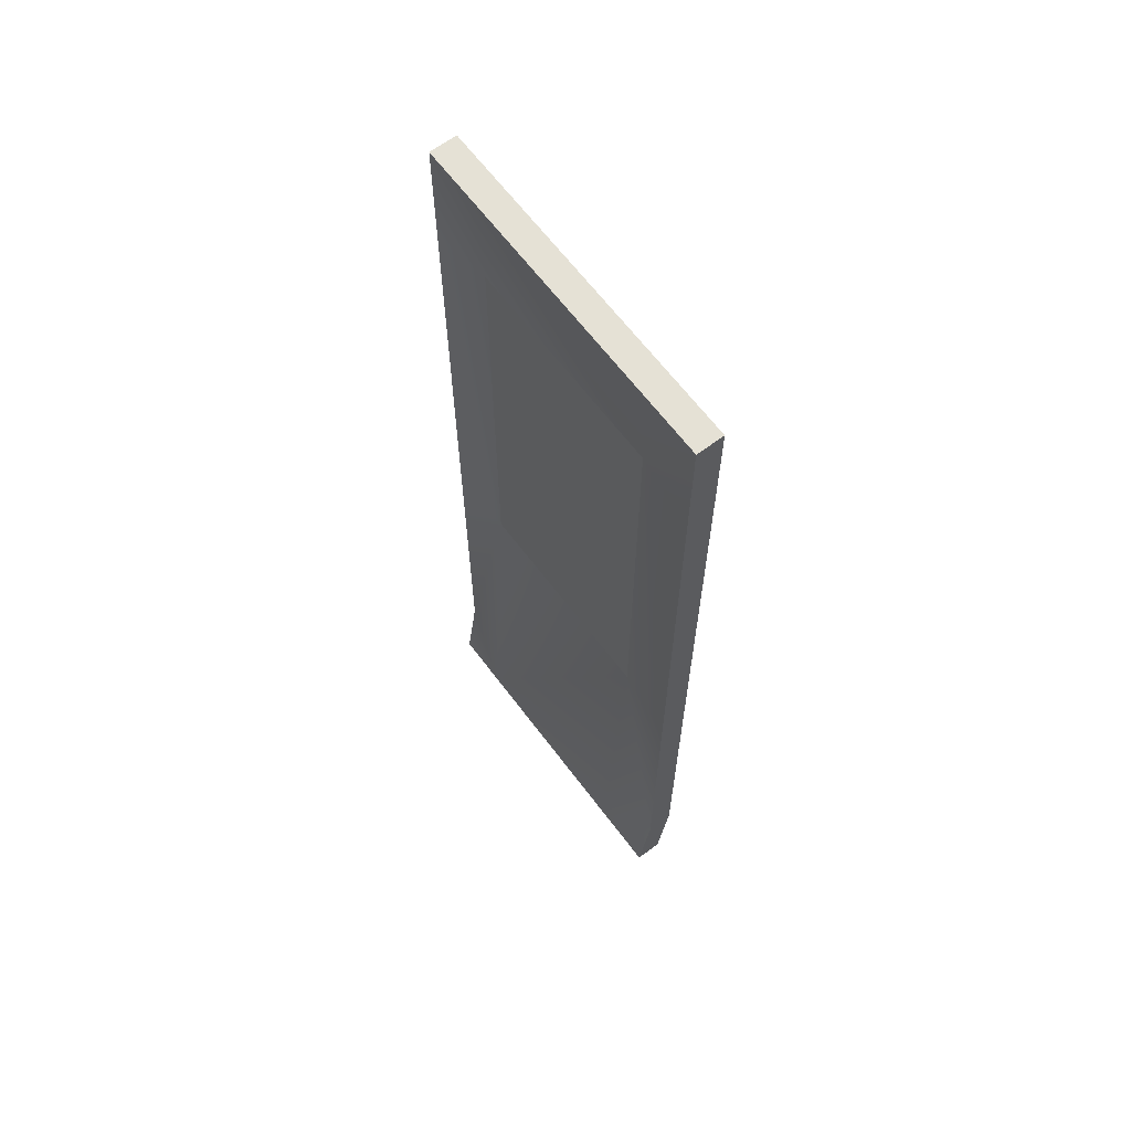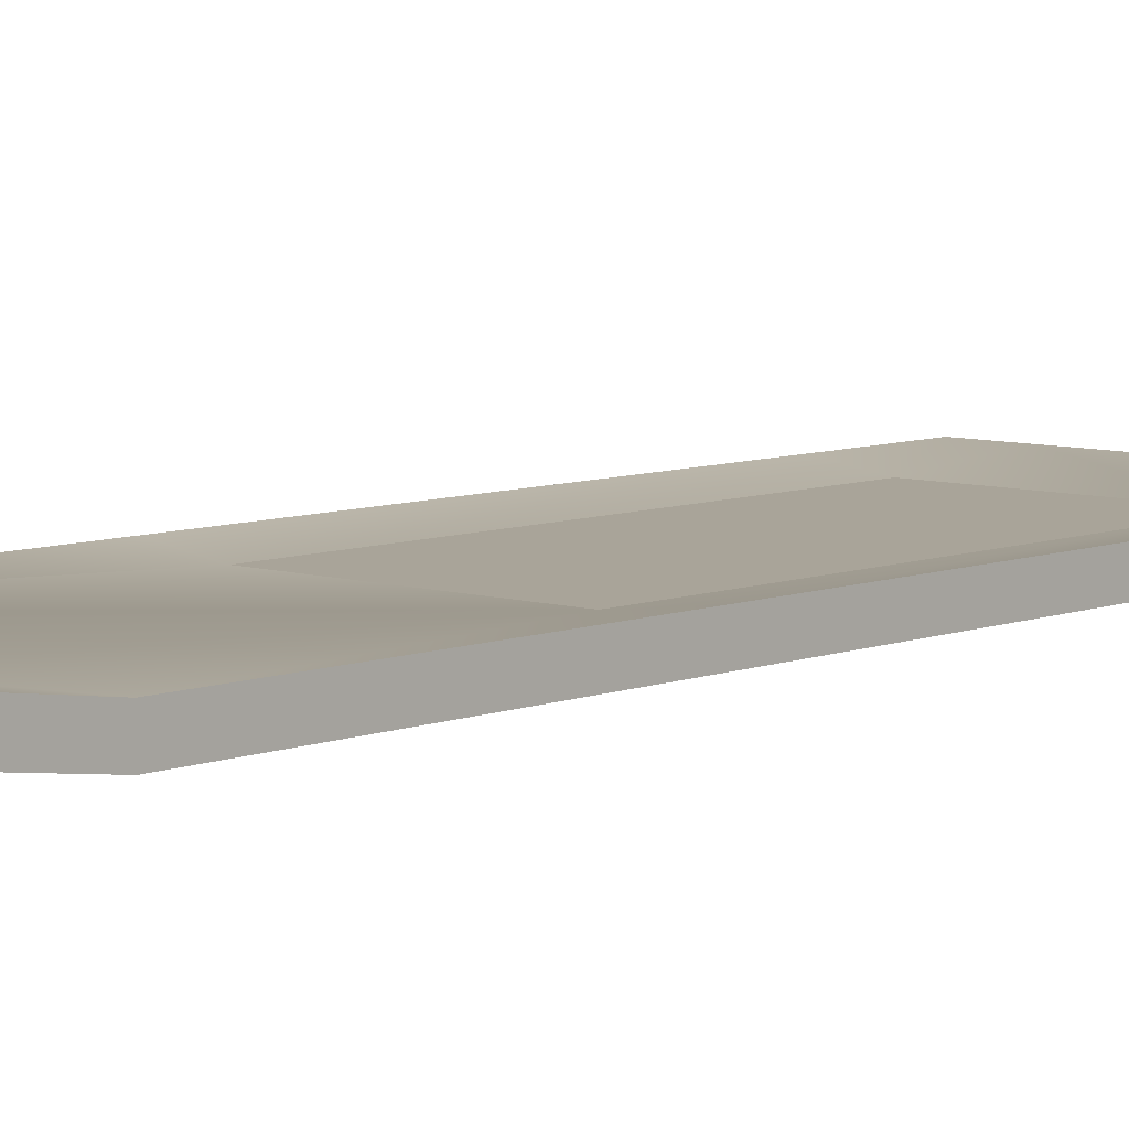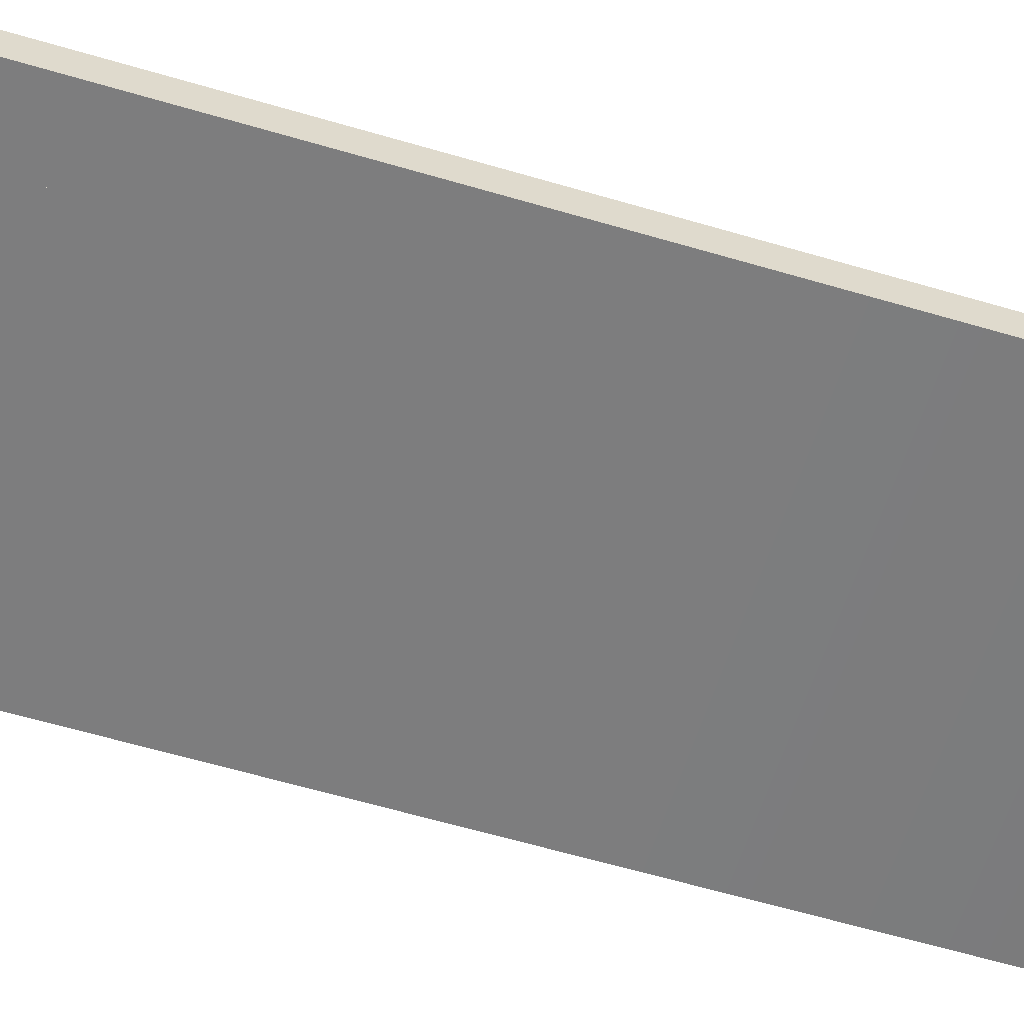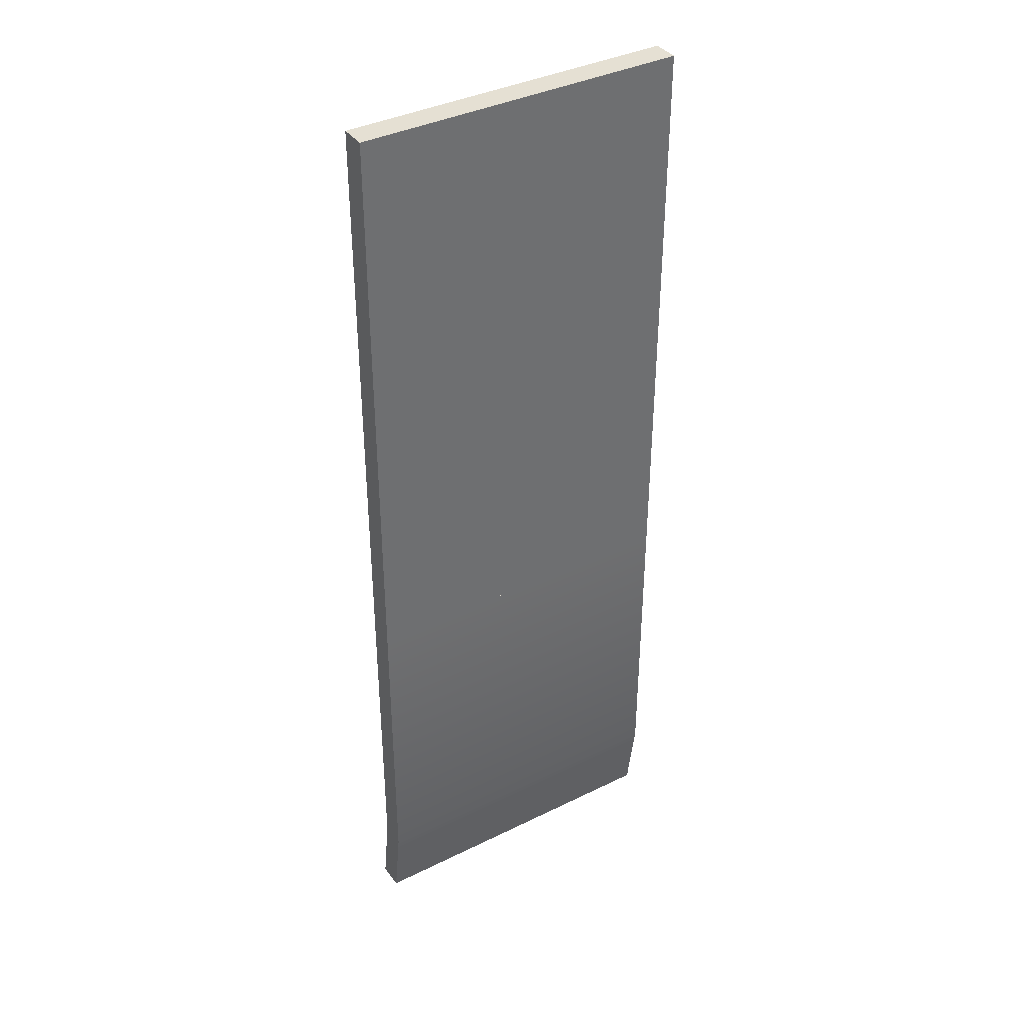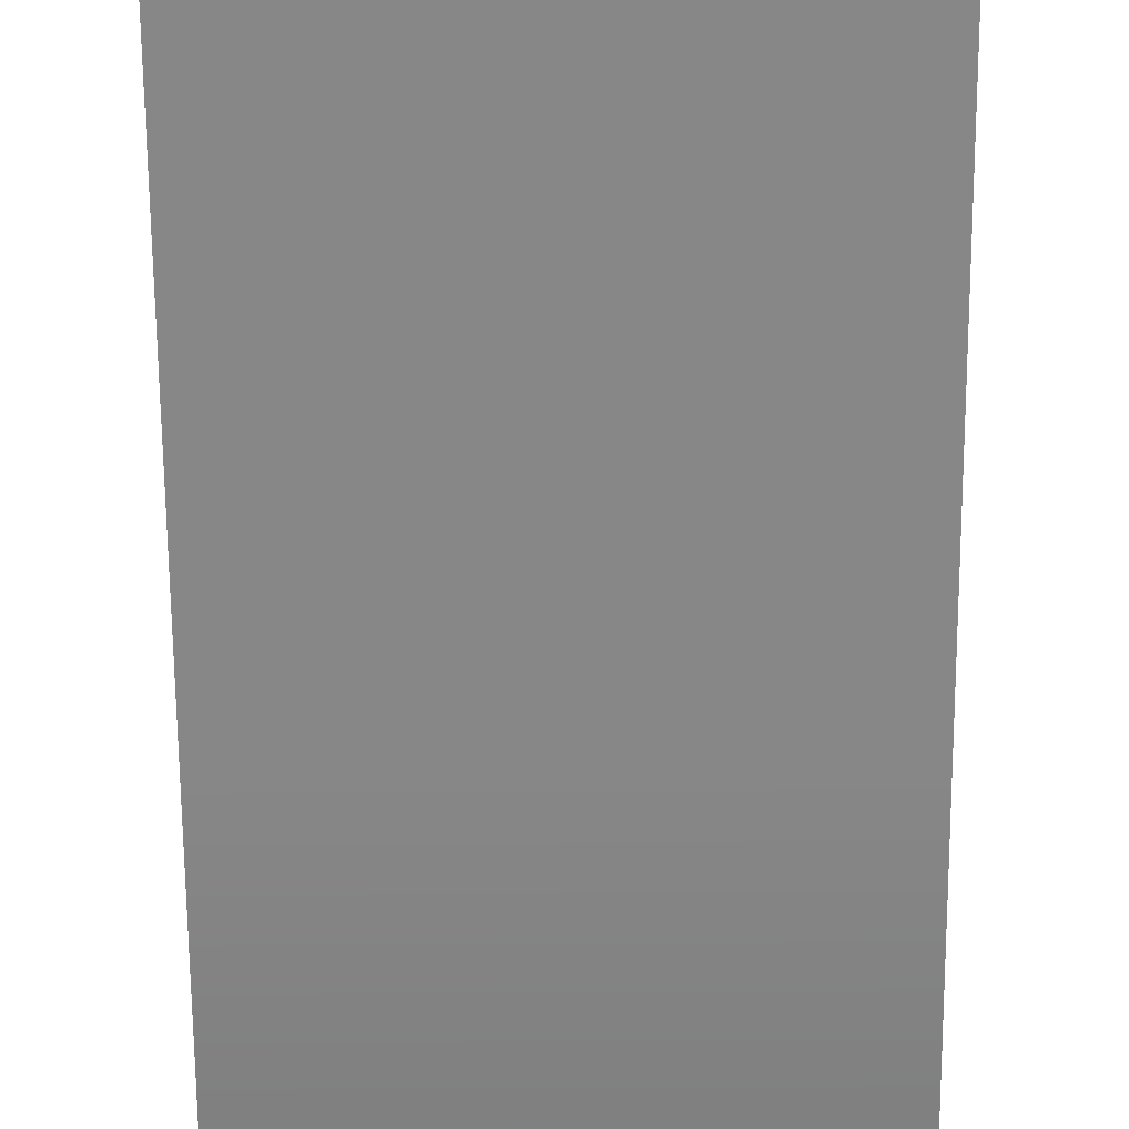
<metadata>
{"format":"obj","ext":"obj","renderer":"f3d","projection":"perspective","resolution":1024,"background":"white","views":[{"elev":65.1,"azim":53.0,"up":"+Y"},{"elev":7.3,"azim":41.9,"up":"+Z"},{"elev":-59.1,"azim":-107.1,"up":"+Z"},{"elev":38.1,"azim":148.0,"up":"+Y"},{"elev":-62.4,"azim":-179.6,"up":"+Z"}]}
</metadata>
<code>
o Dooor_Cube.002
v -0.233 0.8305 0.00599
v -0.233 1.819 0.00599
v 0.218 1.819 0.00599
v 0.218 0.8305 0.00599
v 0.218 0.8305 -0.03341
v 0.218 1.819 -0.03341
v 0.361 1.819 -0.03341
v 0.361 0.8305 -0.03341
v 0.218 -0.01554 -0.007595
v 0.218 0.1626 -0.03341
v 0.361 0.1626 -0.03341
v 0.361 -0.01554 -0.007595
v -0.233 1.819 -0.03341
v -0.233 0.8305 -0.03341
v -0.3527 1.819 -0.03341
v -0.3527 2.066 -0.03341
v -0.233 2.066 -0.03341
v 0.218 2.066 -0.03341
v -0.233 0.1626 -0.03341
v -0.233 -0.01554 -0.007595
v 0.361 2.066 -0.03341
v -0.3527 0.1626 -0.03341
v -0.3527 0.8305 -0.03341
v -0.3527 -0.01554 -0.007595
v 0.361 -0.01554 0.04925
v 0.361 0.1626 0.02344
v 0.361 0.8305 0.02344
v 0.361 1.819 0.02344
v -0.3527 2.066 0.02344
v -0.233 2.066 0.02344
v 0.218 2.066 0.02344
v 0.361 2.066 0.02344
v -0.3527 1.819 0.02344
v 0.218 -0.01554 0.04925
v -0.233 -0.01554 0.04925
v -0.3527 0.8305 0.02344
v -0.3527 -0.01554 0.04925
v -0.3527 0.1626 0.02344
f 5 14 13 6
f 1 4 3 2
f 5 6 7 8
f 9 10 11 12
f 6 5 4 3
f 13 6 3 2
f 14 13 2 1
f 5 14 1 4
f 10 5 8 11
f 15 16 17 13
f 13 17 18 6
f 19 14 5 10
f 20 19 10 9
f 6 18 21 7
f 22 23 14 19
f 24 22 19 20
f 23 15 13 14
f 11 26 25 12
f 7 28 27 8
f 17 16 29 30
f 21 18 31 32
f 16 15 33 29
f 7 21 32 28
f 12 25 34 9
f 20 9 34 35
f 15 23 36 33
f 24 20 35 37
f 22 38 36 23
f 8 27 26 11
f 24 37 38 22
f 17 30 31 18
f 27 28 3 4
f 33 36 1 2
f 30 2 3 31
f 31 3 32
f 28 32 3
f 30 29 2
f 33 2 29
f 35 34 4 1
f 27 4 26
f 25 26 34
f 4 34 26
f 36 38 1
f 37 35 38
f 1 38 35

</code>
